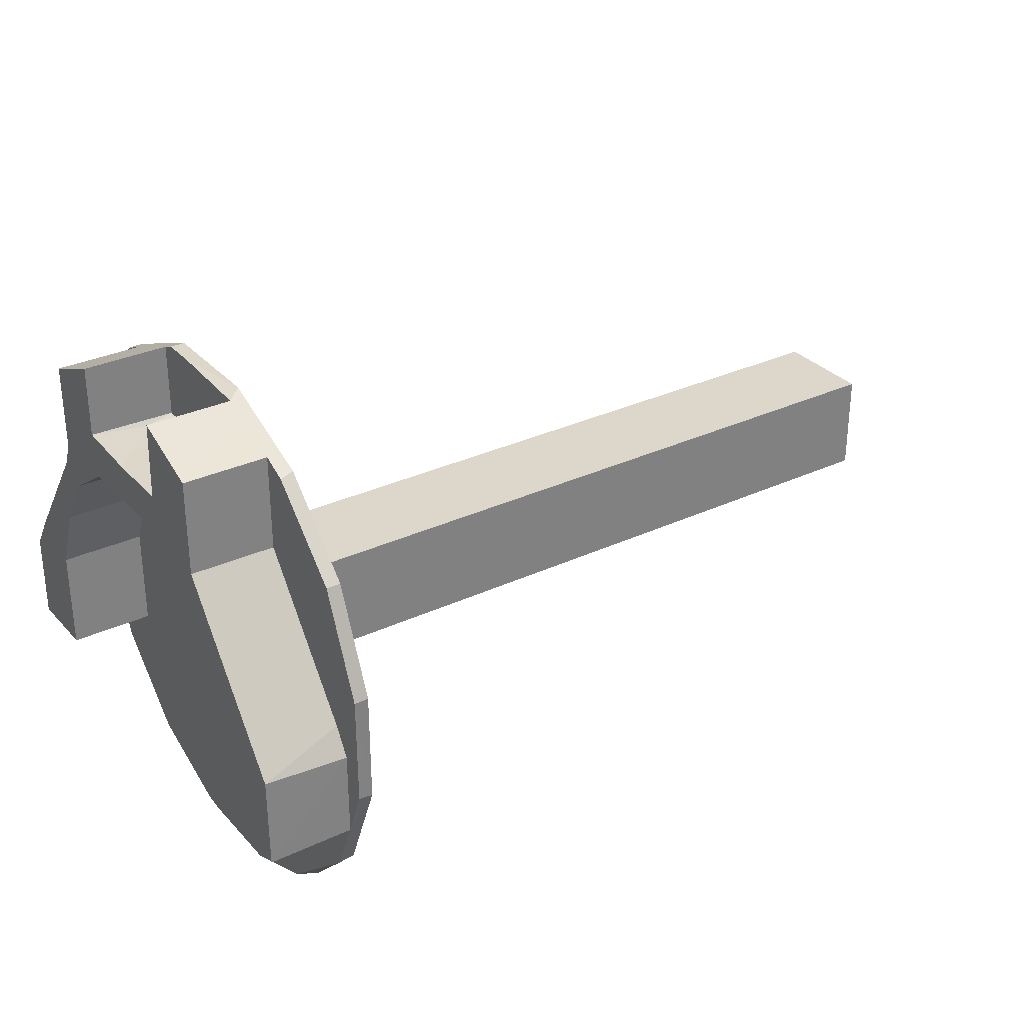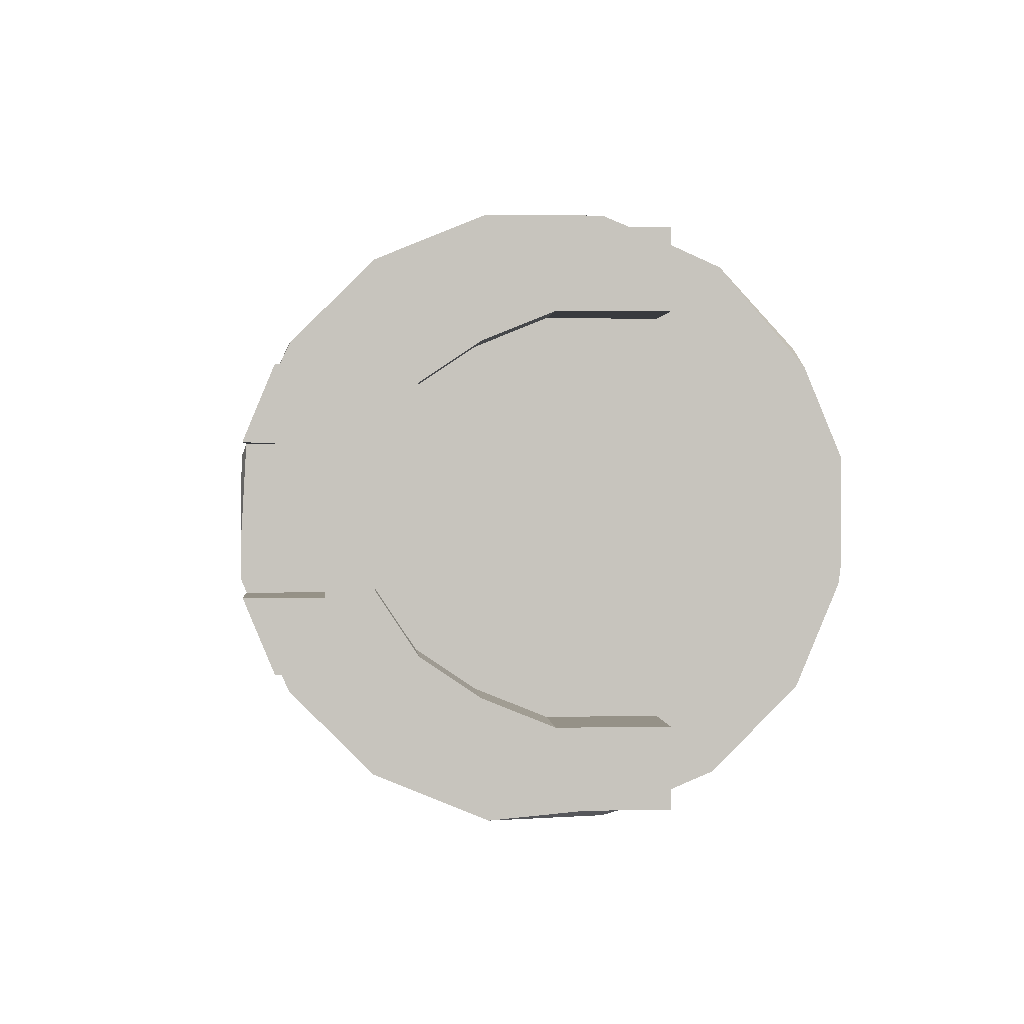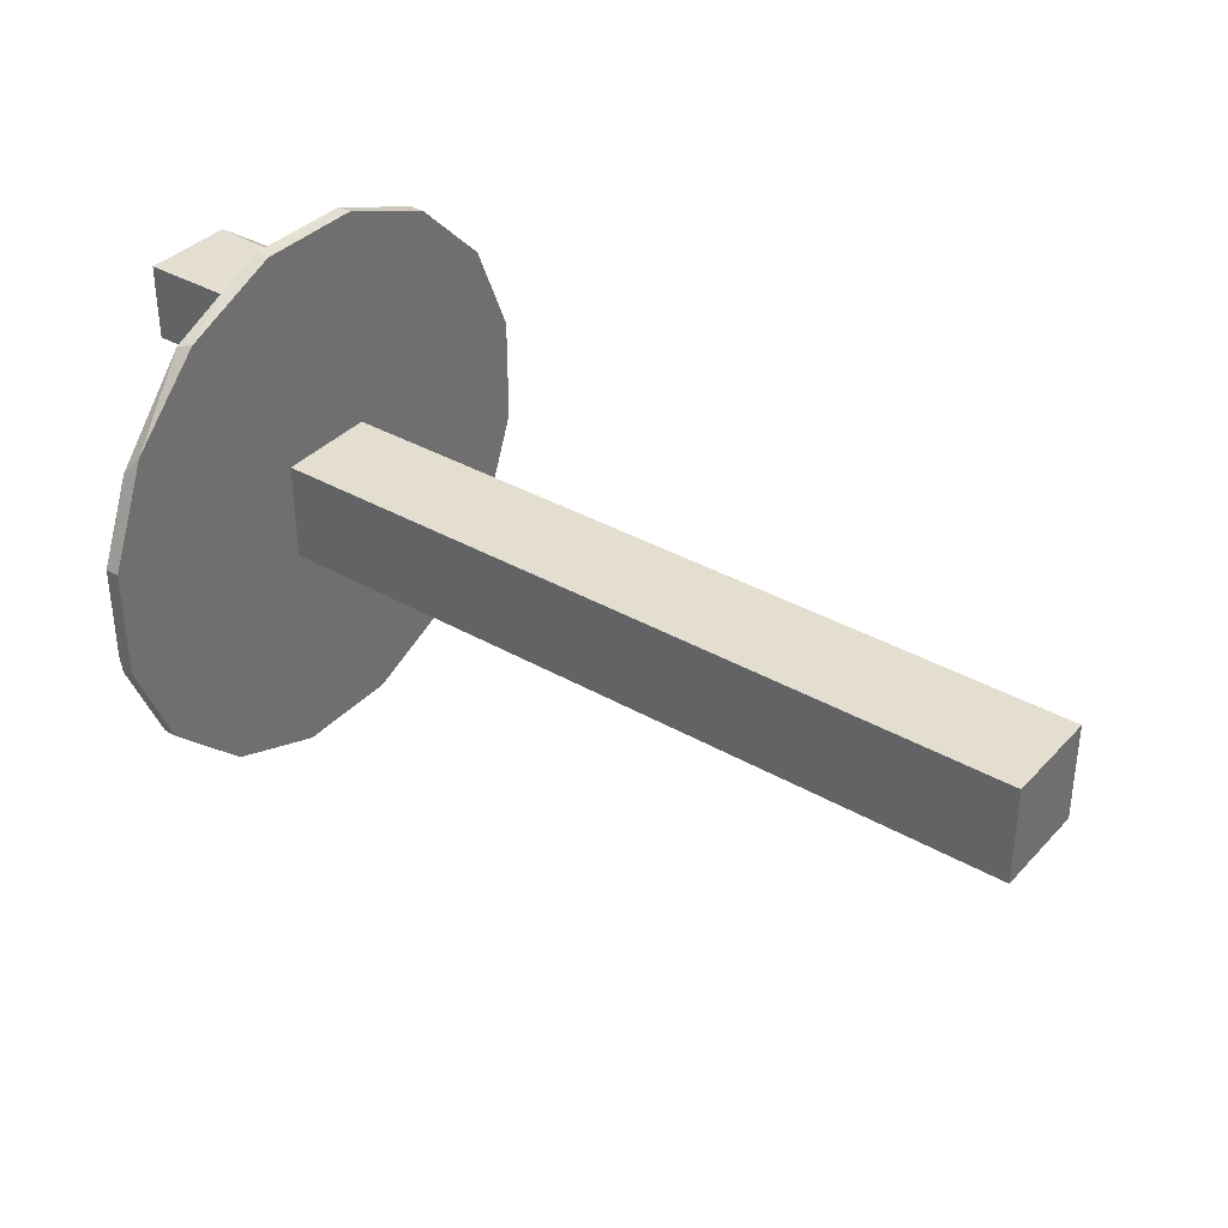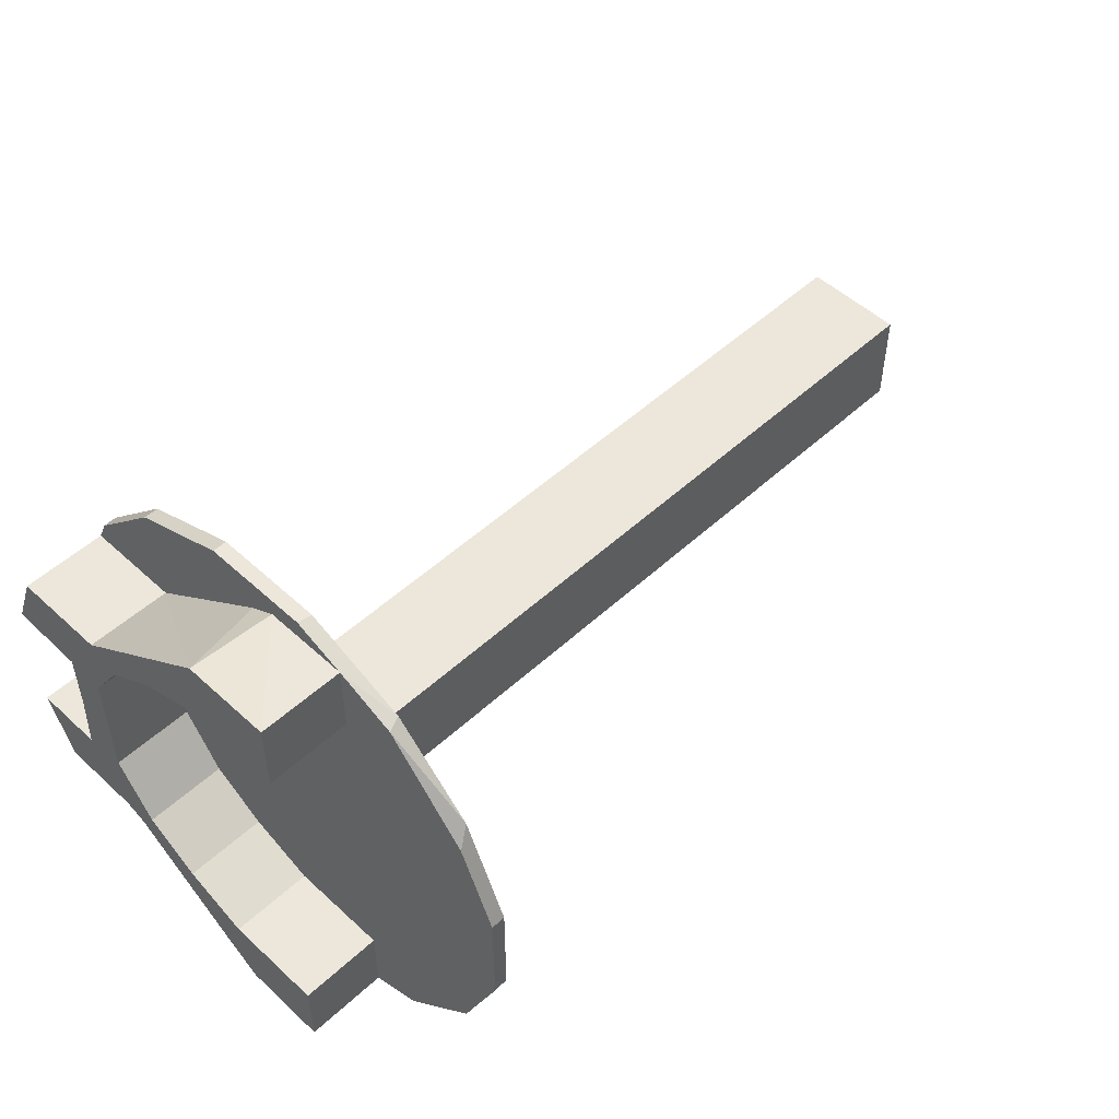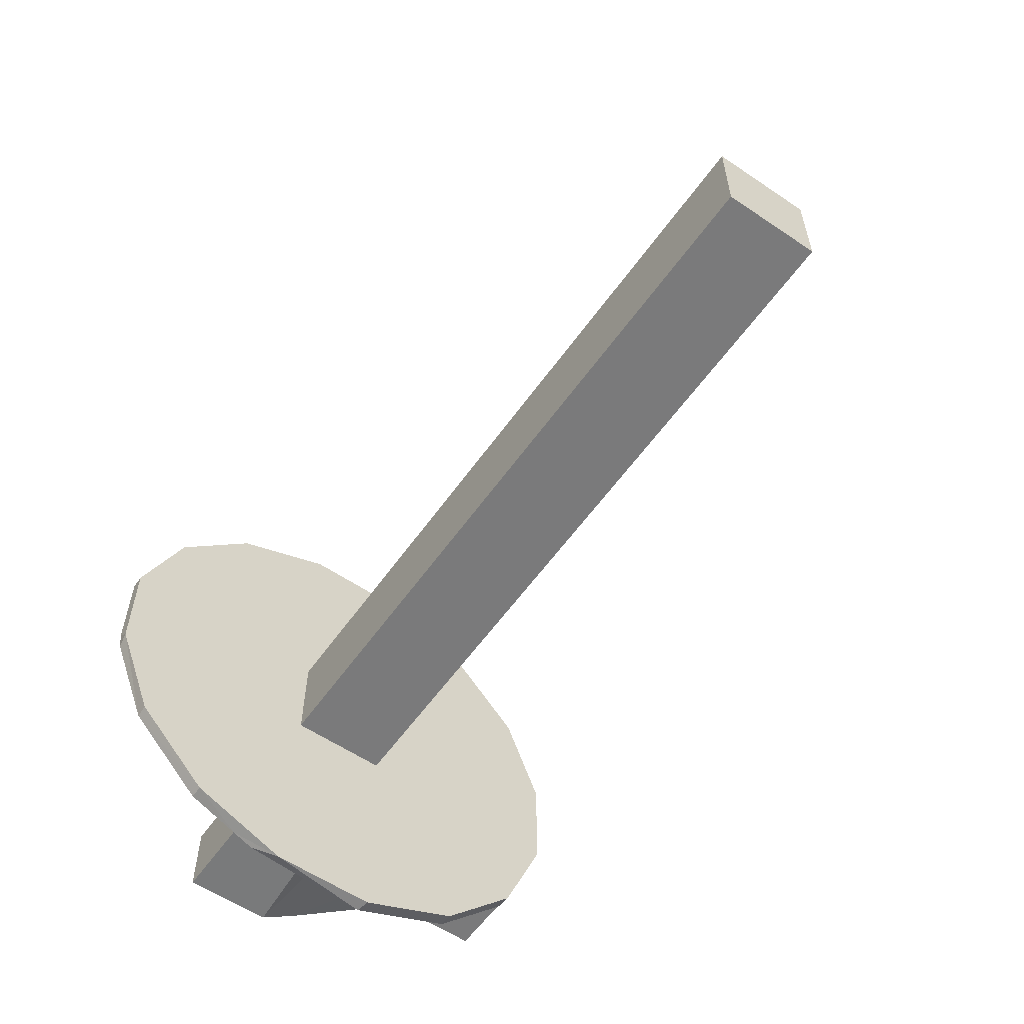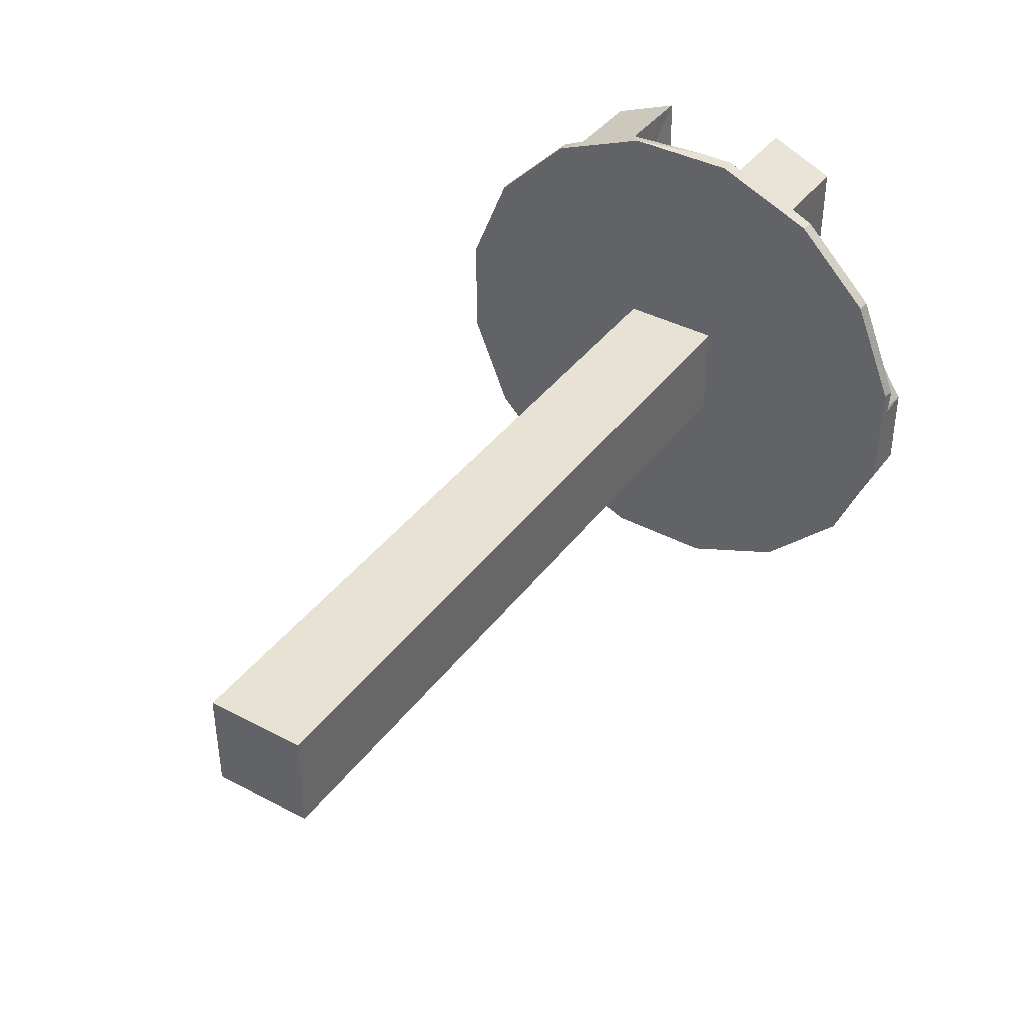
<metadata>
{"format":"obj","ext":"obj","renderer":"f3d","projection":"perspective","resolution":1024,"background":"white","views":[{"elev":30.8,"azim":146.0,"up":"+Z"},{"elev":0.9,"azim":85.2,"up":"+Y"},{"elev":36.5,"azim":-143.4,"up":"+Y"},{"elev":51.1,"azim":135.0,"up":"+Y"},{"elev":-58.1,"azim":-125.0,"up":"+Y"},{"elev":40.0,"azim":-56.9,"up":"+Z"}]}
</metadata>
<code>
v 0.1065 0.0004832 0.02327
v 0.1065 0 0.029
v 0.1065 -0.009095 0.02327
v 0.094 -0.01 0.02954
v 0.1065 -0.01004 0.02968
v 0.09834 -0.009364 0.02893
v 0.094 -0.02711 -0.0002511
v 0.1065 -0.02319 0.00944
v 0.1065 -0.0252 0.004469
v 0.0919 -0.008153 0.04099
v 0.0919 0.008283 0.04095
v 0.0919 -0.02326 0.03472
v 0.0919 -0.04096 -0.008221
v 0.0919 -0.041 0.008069
v 0.0919 -0.007526 -0.007526
v 0.094 -5e-19 0.029
v 0.1065 0.009544 0.029
v 0.094 0.009982 0.02899
v 0.0919 0.02314 0.03479
v 0.0919 0.007526 0.007526
v 0.094 -0.01 0.04022
v 0.094 -0.01668 0.03746
v 0.0919 -0.03469 0.02332
v 0.094 -0.04116 0.007628
v 0.094 -0.0347 0.02325
v 0.1065 -0.01777 0.01752
v 0.1065 -0.02138 0.01999
v 0.094 0.02054 -0.03585
v 0.094 0.008153 -0.04099
v 0.0919 0.02323 -0.03471
v 0.094 0.04107 -0.007899
v 0.094 0.03803 -0.01537
v 0.0919 0.04097 -0.008184
v 0.1065 -0.01998 0.02348
v 0.094 -0.008153 0.04099
v 0.094 -0.02319 0.00944
v 0.094 0.02319 0.00944
v 0.094 -0.01777 0.01752
v 0.1065 0.01777 0.01752
v 0.1065 0.009095 0.02327
v 0.094 0.009095 0.02327
v 0.094 -0.02 0.03608
v 0.094 -0.02338 0.03456
v 0.094 -0.02005 0.02196
v 0.0919 -0.02306 -0.03488
v 0.0919 -0.008227 -0.04098
v -0.0245 0.007526 -0.007526
v 0.0919 0.007526 -0.007526
v 0.094 0.03483 0.02314
v 0.094 0.041 0.008101
v 0.0919 0.03479 0.02316
v 0.0919 -0.007526 0.007526
v 0.1065 -0.02711 -0.01537
v 0.1065 -0.02711 -0.0002511
v 0.094 0.02711 -0.01537
v 0.094 0.03418 -0.02405
v -0.0245 -0.007526 0.007526
v -0.0245 -0.007526 -0.007526
v 0.1065 0.03794 -0.001927
v 0.1065 0.02004 0.02202
v 0.1065 0.02106 0.01261
v 0.094 0.03564 0.001249
v 0.094 0.03801 -0.002709
v -0.0245 0.007526 0.007526
v 0.1065 -0.01 0.04022
v 0.1065 -0.02 0.03608
v 0.094 0.01777 0.01752
v 0.094 0.02003 0.02195
v 0.1065 -0.03806 -0.01537
v 0.09801 -0.02711 -0.01537
v 0.094 -0.03799 -0.003293
v 0.094 -0.03803 -0.01537
v 0.1065 -0.03797 -0.002417
v 0.094 0.01333 0.03884
v 0.094 0.01 0.04022
v 0.1065 0.01 0.04022
v 0.1065 0.02 0.03608
v 0.094 -0.03479 -0.02316
v 0.0919 -0.0348 -0.02316
v 0.094 -0.003138 0.04099
v 0.0919 0.04098 0.008129
v 0.094 -0.009095 0.02327
v 0.094 0.02357 0.03439
v 0.1065 0.03806 -0.01537
v 0.1065 0.02711 -0.01537
v 0.094 -0.03942 -0.01206
v 0.094 0.01 0.03406
v 0.1065 -0.03434 0.002864
v 0.094 -0.02315 -0.03479
v 0.094 -0.006297 -0.04101
v 0.094 -0.001658 -0.04099
v 0.094 -0.009117 -0.04065
v 0.094 0.02 0.03608
v 0.1065 0.02319 0.00944
v 0.1065 0.02591 0.002727
v 0.094 -0.03155 -0.01537
v 0.094 -0.02711 -0.01537
v 0.0919 0.008153 -0.04099
v 0.094 0.02711 -0.0002511
v 0.1065 0.02711 -0.0002511
v 0.0919 0.0347 -0.02328
v 0.094 -0.03727 -0.001052
f 1 2 3
f 4 5 6
f 7 8 9
f 10 11 12
f 13 14 15
f 16 17 18
f 19 20 11
f 21 12 22
f 23 24 25
f 26 27 8
f 28 29 30
f 31 32 33
f 3 5 34
f 35 10 21
f 36 37 38
f 24 14 13
f 39 40 41
f 42 43 44
f 12 43 42
f 45 15 46
f 47 48 15
f 49 50 51
f 14 23 52
f 2 16 6
f 53 7 54
f 32 55 56
f 27 9 8
f 15 57 58
f 59 60 61
f 62 63 50
f 47 64 20
f 65 21 66
f 41 37 67
f 68 62 49
f 69 70 53
f 71 72 73
f 74 11 75
f 74 76 77
f 78 72 79
f 7 53 70
f 35 80 10
f 51 81 20
f 82 41 3
f 57 64 47
f 83 51 19
f 84 85 32
f 15 58 47
f 12 11 20
f 86 71 24
f 45 79 15
f 20 48 47
f 30 81 33
f 87 75 80
f 52 23 12
f 30 46 48
f 87 16 18
f 32 31 63
f 68 77 60
f 87 21 4
f 9 88 54
f 34 66 42
f 63 62 59
f 12 42 22
f 76 60 77
f 61 67 37
f 3 26 38
f 59 68 60
f 79 89 78
f 41 40 1
f 65 4 21
f 18 76 87
f 17 16 2
f 34 44 27
f 90 91 92
f 93 77 68
f 37 94 61
f 49 83 68
f 41 67 39
f 36 38 26
f 94 95 59
f 25 44 43
f 46 15 48
f 17 76 18
f 27 44 88
f 29 91 46
f 12 21 10
f 70 96 97
f 16 87 4
f 98 29 46
f 37 99 100
f 37 100 95
f 36 8 7
f 59 84 63
f 55 28 56
f 50 31 33
f 73 54 88
f 45 89 79
f 69 53 73
f 27 88 9
f 37 95 94
f 11 80 75
f 40 39 60
f 15 52 57
f 101 33 32
f 25 43 23
f 2 6 5
f 12 20 52
f 72 69 73
f 42 44 34
f 49 51 83
f 73 102 71
f 34 27 26
f 44 102 88
f 93 68 83
f 102 44 24
f 59 95 100
f 76 75 87
f 6 16 4
f 29 28 91
f 59 100 84
f 72 13 79
f 39 61 60
f 21 87 35
f 4 65 5
f 5 65 66
f 100 99 55
f 66 21 22
f 43 12 23
f 93 74 77
f 93 19 74
f 88 102 73
f 99 37 55
f 100 55 85
f 37 82 38
f 24 13 86
f 50 33 81
f 82 3 38
f 30 98 46
f 81 30 20
f 30 29 98
f 32 56 101
f 30 101 56
f 78 96 72
f 48 20 30
f 62 68 59
f 46 90 92
f 24 71 102
f 61 39 67
f 62 50 49
f 34 26 3
f 51 50 81
f 97 37 36
f 97 36 7
f 83 19 93
f 17 2 1
f 52 20 57
f 56 28 30
f 19 11 74
f 24 23 14
f 82 37 41
f 64 57 20
f 31 50 63
f 72 70 69
f 101 30 33
f 80 11 10
f 19 51 20
f 55 97 92
f 13 15 79
f 58 57 47
f 1 40 17
f 60 17 40
f 28 92 91
f 8 36 26
f 86 72 71
f 59 61 94
f 15 14 52
f 100 85 84
f 55 92 28
f 66 34 5
f 74 75 76
f 3 41 1
f 85 55 32
f 54 73 53
f 7 70 97
f 96 70 72
f 84 32 63
f 2 5 3
f 96 78 97
f 25 24 44
f 66 22 42
f 46 91 90
f 35 87 80
f 13 72 86
f 55 37 97
f 46 92 89
f 76 17 60
f 89 92 97
f 89 97 78
f 45 46 89
f 7 9 54

</code>
